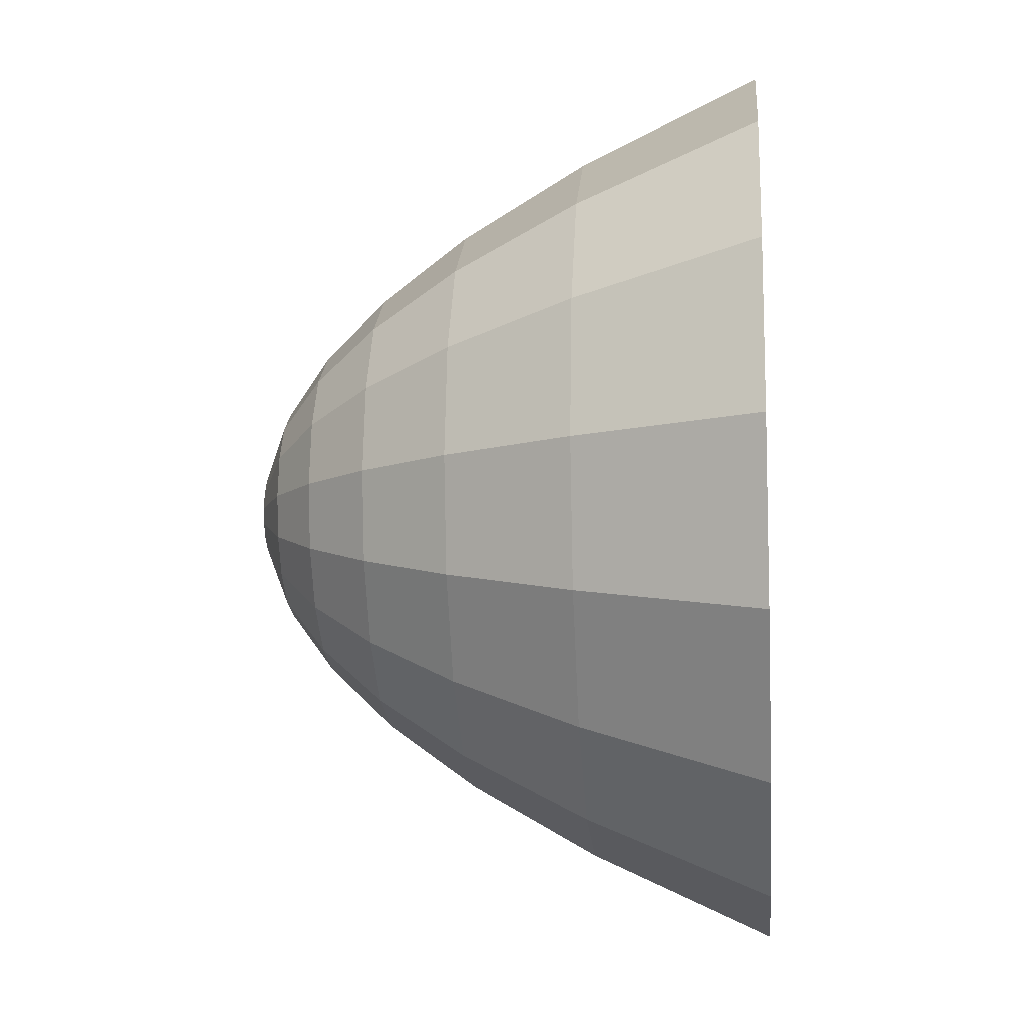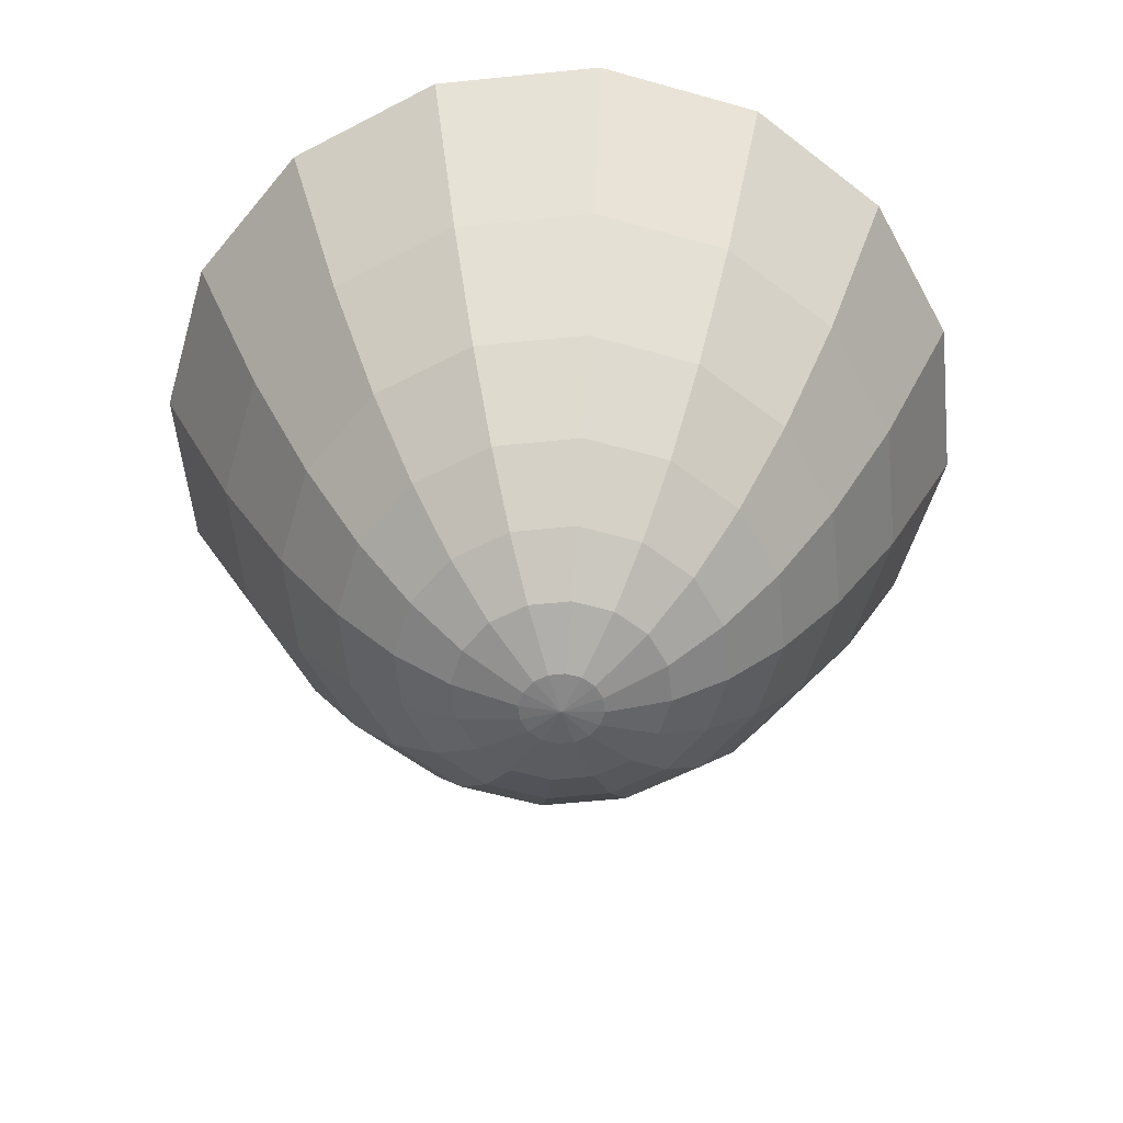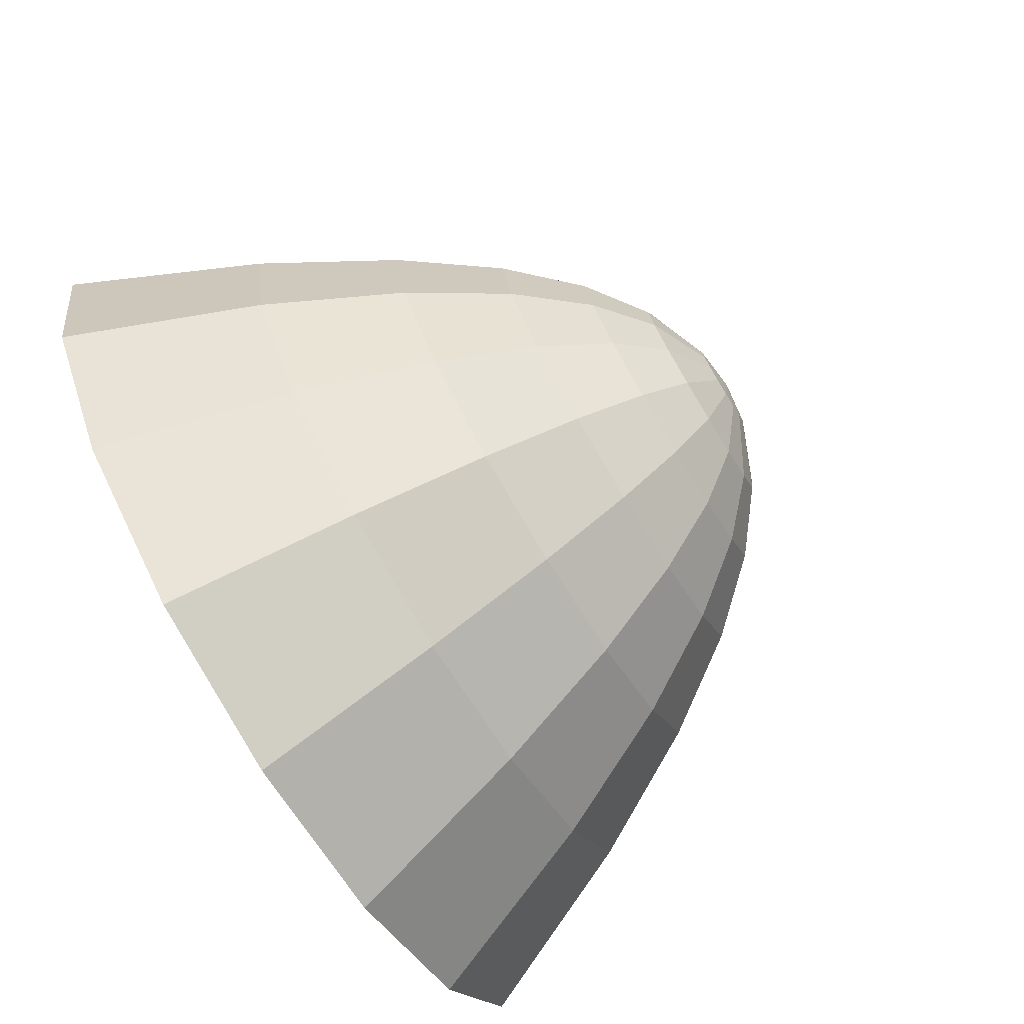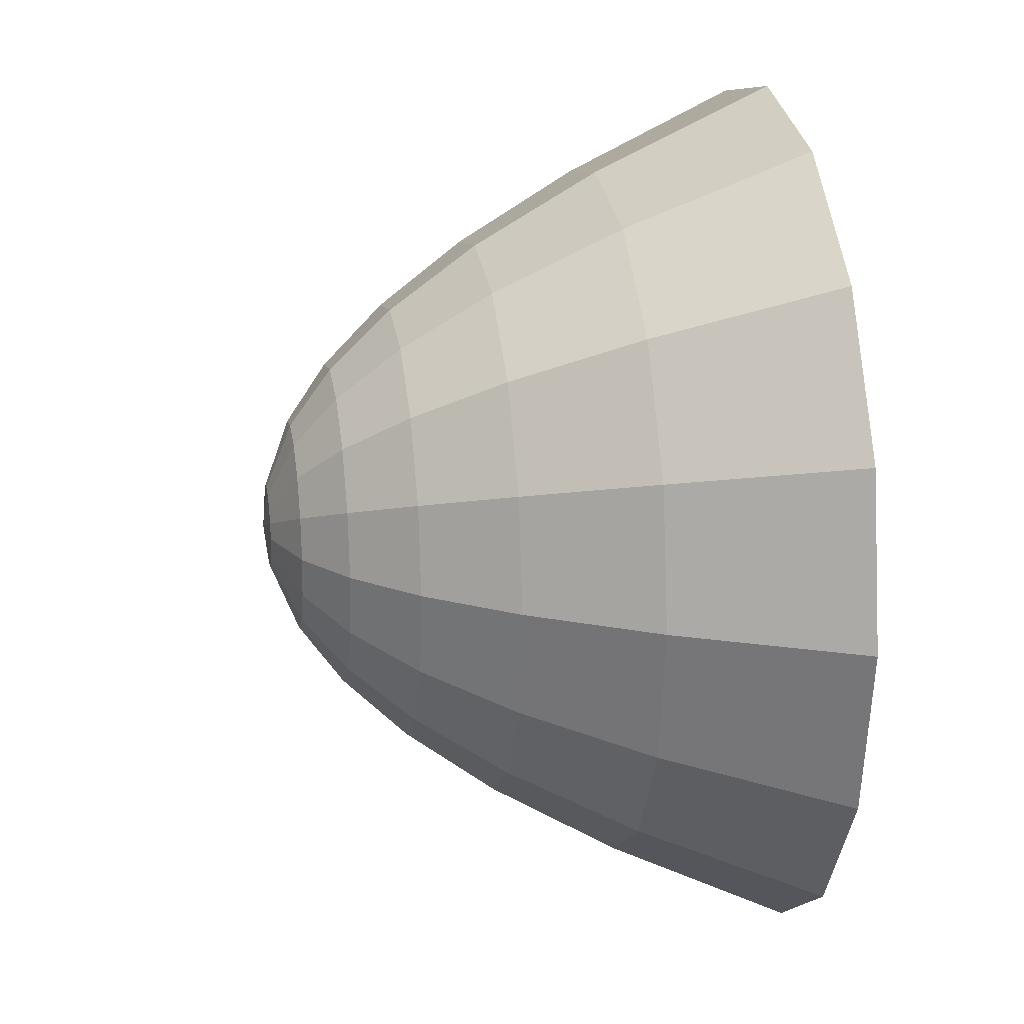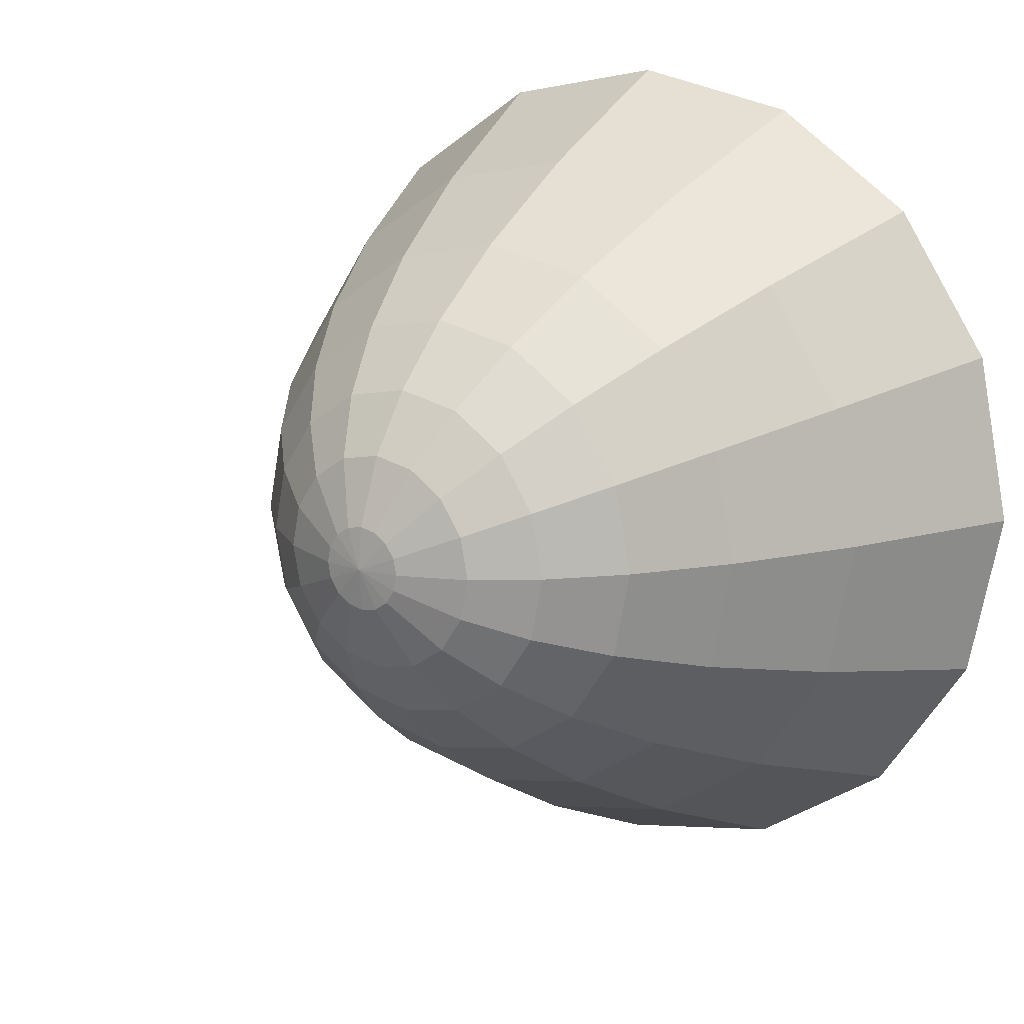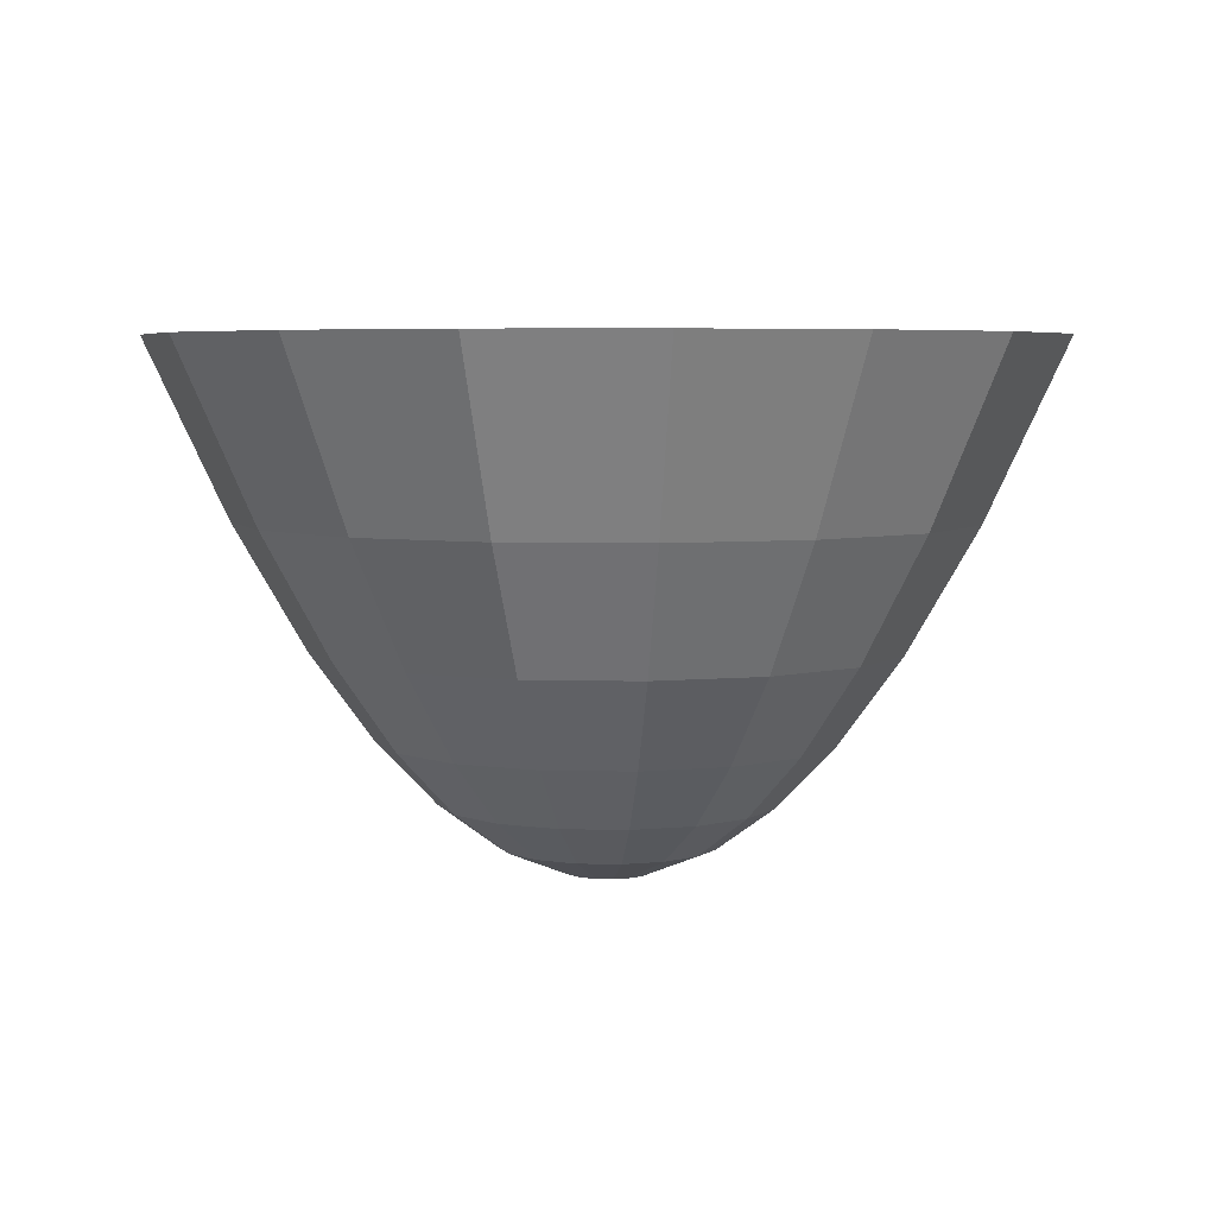
<metadata>
{"format":"obj","ext":"obj","renderer":"f3d","projection":"perspective","resolution":1024,"background":"white","views":[{"elev":-10.9,"azim":-84.9,"up":"+Y"},{"elev":-56.6,"azim":107.3,"up":"+Z"},{"elev":-77.2,"azim":121.4,"up":"+Y"},{"elev":19.5,"azim":-99.5,"up":"+Y"},{"elev":15.1,"azim":-145.4,"up":"+Y"},{"elev":5.0,"azim":60.7,"up":"+Z"}]}
</metadata>
<code>
o Circle
v 0 1 0
v 0.3827 0.9239 -0
v 0.7071 0.7071 -0
v 0.9239 0.3827 0
v 1 0 0
v 0.9239 -0.3827 0
v 0.7071 -0.7071 -0
v 0.3827 -0.9239 -0
v 0 -1 0
v -0.3827 -0.9239 0
v -0.7071 -0.7071 -0
v -0.9239 -0.3827 0
v -1 0 0
v -0.9239 0.3827 0
v -0.7071 0.7071 -0
v -0.3827 0.9239 0
v -0 0.8142 -0.3995
v 0.3116 0.7522 -0.3995
v 0.5757 0.5757 -0.3995
v 0.7522 0.3116 -0.3995
v 0.8142 -0 -0.3995
v 0.7522 -0.3116 -0.3995
v 0.5757 -0.5757 -0.3995
v 0.3116 -0.7522 -0.3995
v -0 -0.8142 -0.3995
v -0.3116 -0.7522 -0.3995
v -0.5757 -0.5757 -0.3995
v -0.7522 -0.3116 -0.3995
v -0.8142 -0 -0.3995
v -0.7522 0.3116 -0.3995
v -0.5757 0.5757 -0.3995
v -0.3116 0.7522 -0.3995
v -0 0.6535 -0.6789
v 0.2501 0.6037 -0.6789
v 0.4621 0.4621 -0.6789
v 0.6037 0.2501 -0.6789
v 0.6535 -0 -0.6789
v 0.6037 -0.2501 -0.6789
v 0.4621 -0.4621 -0.6789
v 0.2501 -0.6037 -0.6789
v -0 -0.6535 -0.6789
v -0.2501 -0.6037 -0.6789
v -0.4621 -0.4621 -0.6789
v -0.6037 -0.2501 -0.6789
v -0.6535 -0 -0.6789
v -0.6037 0.2501 -0.6789
v -0.4621 0.4621 -0.6789
v -0.2501 0.6037 -0.6789
v -0 0.5092 -0.8777
v 0.1949 0.4705 -0.8777
v 0.3601 0.3601 -0.8777
v 0.4705 0.1949 -0.8777
v 0.5092 -0 -0.8777
v 0.4705 -0.1949 -0.8777
v 0.3601 -0.3601 -0.8777
v 0.1949 -0.4705 -0.8777
v -0 -0.5092 -0.8777
v -0.1949 -0.4705 -0.8777
v -0.3601 -0.3601 -0.8777
v -0.4705 -0.1949 -0.8777
v -0.5092 -0 -0.8777
v -0.4705 0.1949 -0.8777
v -0.3601 0.3601 -0.8777
v -0.1949 0.4705 -0.8777
v 0 0.3738 -1.019
v 0.1431 0.3454 -1.019
v 0.2644 0.2644 -1.019
v 0.3454 0.1431 -1.019
v 0.3738 -0 -1.019
v 0.3454 -0.1431 -1.019
v 0.2644 -0.2644 -1.019
v 0.1431 -0.3454 -1.019
v 0 -0.3738 -1.019
v -0.1431 -0.3454 -1.019
v -0.2644 -0.2644 -1.019
v -0.3454 -0.1431 -1.019
v -0.3738 -0 -1.019
v -0.3454 0.1431 -1.019
v -0.2644 0.2644 -1.019
v -0.1431 0.3454 -1.019
v 0 0.2435 -1.115
v 0.09318 0.225 -1.115
v 0.1722 0.1722 -1.115
v 0.225 0.09318 -1.115
v 0.2435 -0 -1.115
v 0.225 -0.09318 -1.115
v 0.1722 -0.1722 -1.115
v 0.09318 -0.225 -1.115
v 0 -0.2435 -1.115
v -0.09318 -0.225 -1.115
v -0.1722 -0.1722 -1.115
v -0.225 -0.09318 -1.115
v -0.2435 -0 -1.115
v -0.225 0.09318 -1.115
v -0.1722 0.1722 -1.115
v -0.09318 0.225 -1.115
v 0 0.09492 -1.174
v 0.03633 0.0877 -1.174
v 0.06712 0.06712 -1.174
v 0.0877 0.03633 -1.174
v 0.09492 -0 -1.174
v 0.0877 -0.03633 -1.174
v 0.06712 -0.06712 -1.174
v 0.03633 -0.0877 -1.174
v 0 -0.09492 -1.174
v -0.03633 -0.0877 -1.174
v -0.06712 -0.06712 -1.174
v -0.0877 -0.03633 -1.174
v -0.09492 -0 -1.174
v -0.0877 0.03633 -1.174
v -0.06712 0.06712 -1.174
v -0.03633 0.0877 -1.174
v 0 -0 -1.185
f 7 6 22 23
f 15 14 30 31
f 8 7 23 24
f 16 15 31 32
f 9 8 24 25
f 2 1 17 18
f 1 16 32 17
f 10 9 25 26
f 3 2 18 19
f 11 10 26 27
f 4 3 19 20
f 12 11 27 28
f 5 4 20 21
f 13 12 28 29
f 6 5 21 22
f 14 13 29 30
f 22 21 37 38
f 30 29 45 46
f 23 22 38 39
f 31 30 46 47
f 24 23 39 40
f 32 31 47 48
f 25 24 40 41
f 18 17 33 34
f 17 32 48 33
f 26 25 41 42
f 19 18 34 35
f 27 26 42 43
f 20 19 35 36
f 28 27 43 44
f 21 20 36 37
f 29 28 44 45
f 43 42 58 59
f 36 35 51 52
f 44 43 59 60
f 37 36 52 53
f 45 44 60 61
f 38 37 53 54
f 46 45 61 62
f 39 38 54 55
f 47 46 62 63
f 40 39 55 56
f 48 47 63 64
f 41 40 56 57
f 34 33 49 50
f 33 48 64 49
f 42 41 57 58
f 35 34 50 51
f 64 63 79 80
f 57 56 72 73
f 50 49 65 66
f 49 64 80 65
f 58 57 73 74
f 51 50 66 67
f 59 58 74 75
f 52 51 67 68
f 60 59 75 76
f 53 52 68 69
f 61 60 76 77
f 54 53 69 70
f 62 61 77 78
f 55 54 70 71
f 63 62 78 79
f 56 55 71 72
f 70 69 85 86
f 78 77 93 94
f 71 70 86 87
f 79 78 94 95
f 72 71 87 88
f 80 79 95 96
f 73 72 88 89
f 66 65 81 82
f 65 80 96 81
f 74 73 89 90
f 67 66 82 83
f 75 74 90 91
f 68 67 83 84
f 76 75 91 92
f 69 68 84 85
f 77 76 92 93
f 91 90 106 107
f 84 83 99 100
f 92 91 107 108
f 85 84 100 101
f 93 92 108 109
f 86 85 101 102
f 94 93 109 110
f 87 86 102 103
f 95 94 110 111
f 88 87 103 104
f 96 95 111 112
f 89 88 104 105
f 82 81 97 98
f 81 96 112 97
f 90 89 105 106
f 83 82 98 99
f 109 108 113
f 102 101 113
f 110 109 113
f 103 102 113
f 111 110 113
f 104 103 113
f 112 111 113
f 105 104 113
f 98 97 113
f 97 112 113
f 106 105 113
f 99 98 113
f 107 106 113
f 100 99 113
f 108 107 113
f 101 100 113

</code>
